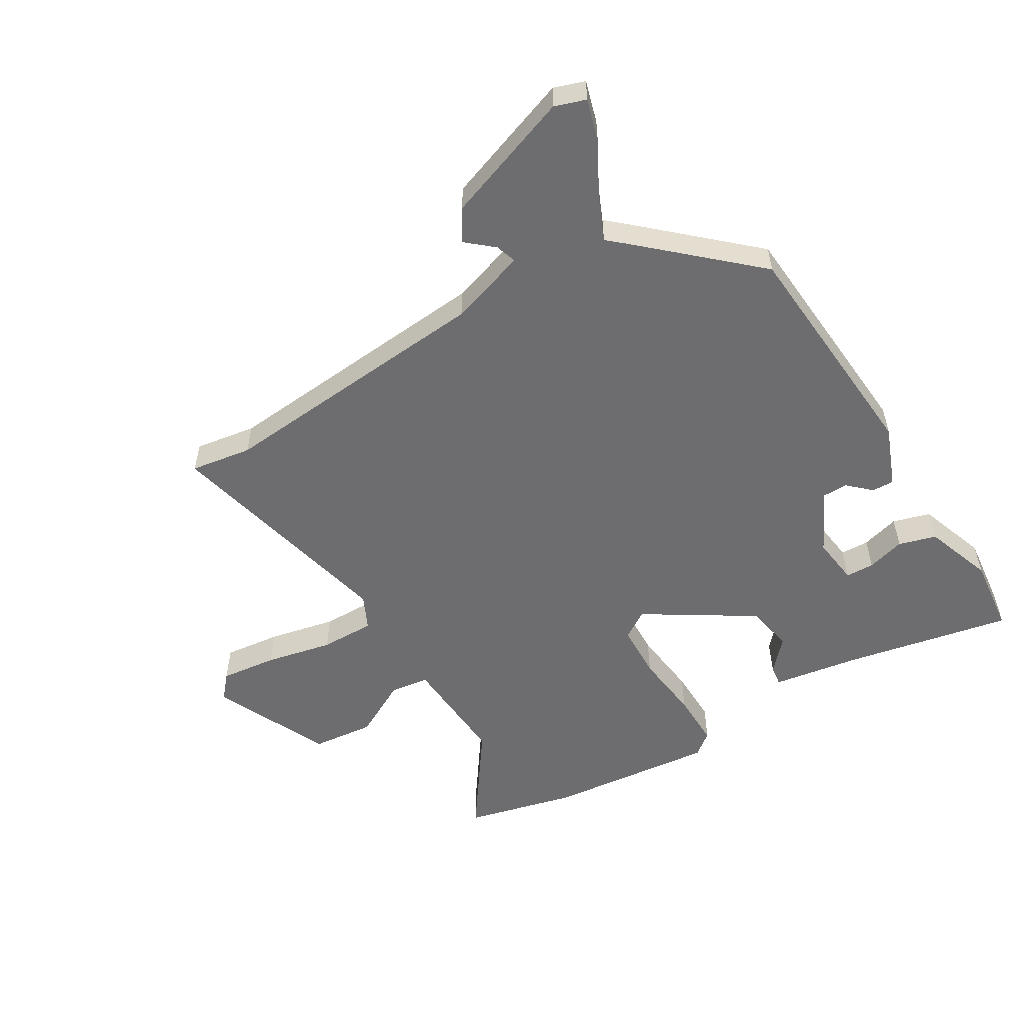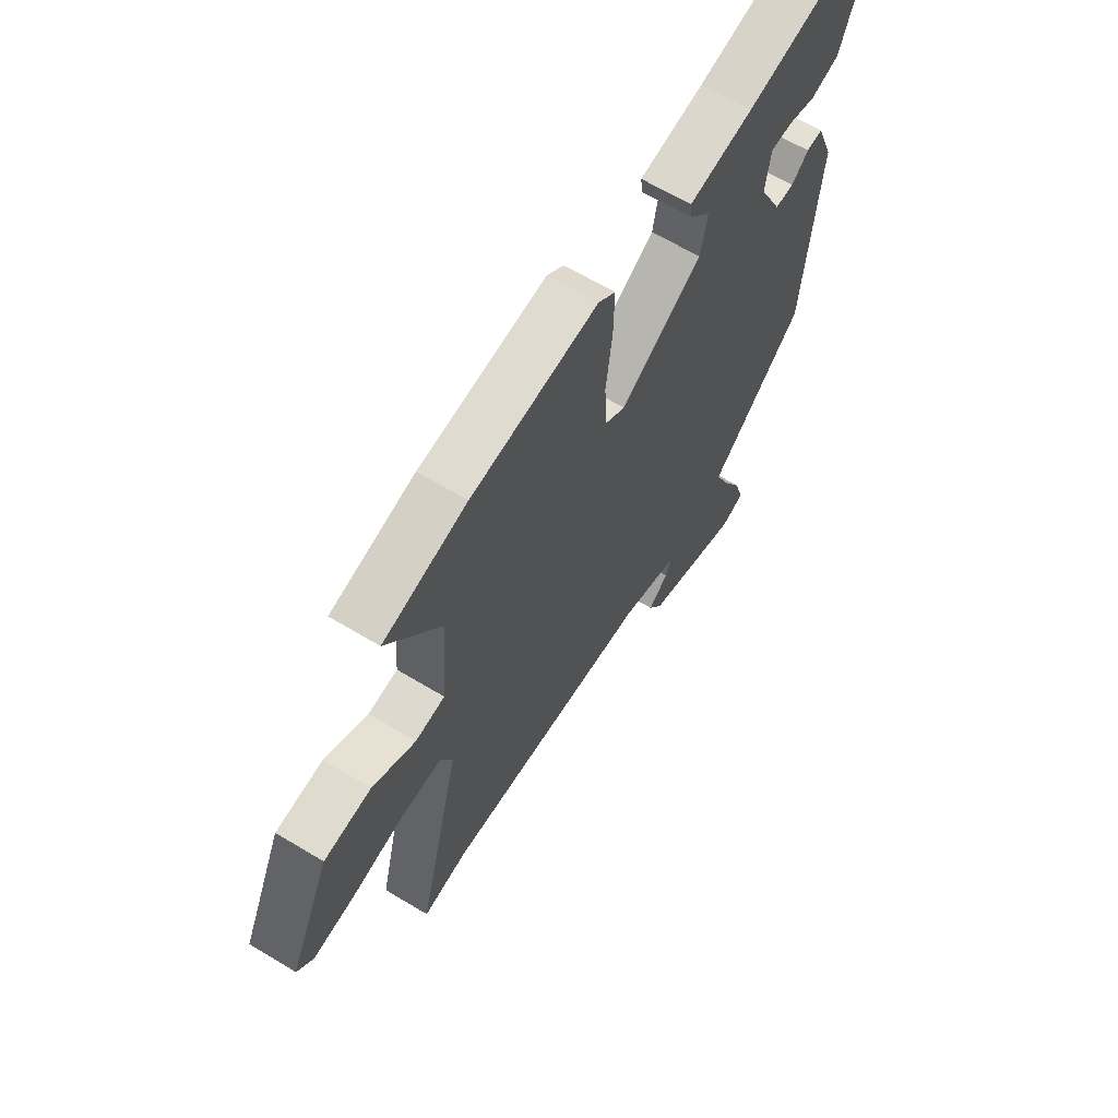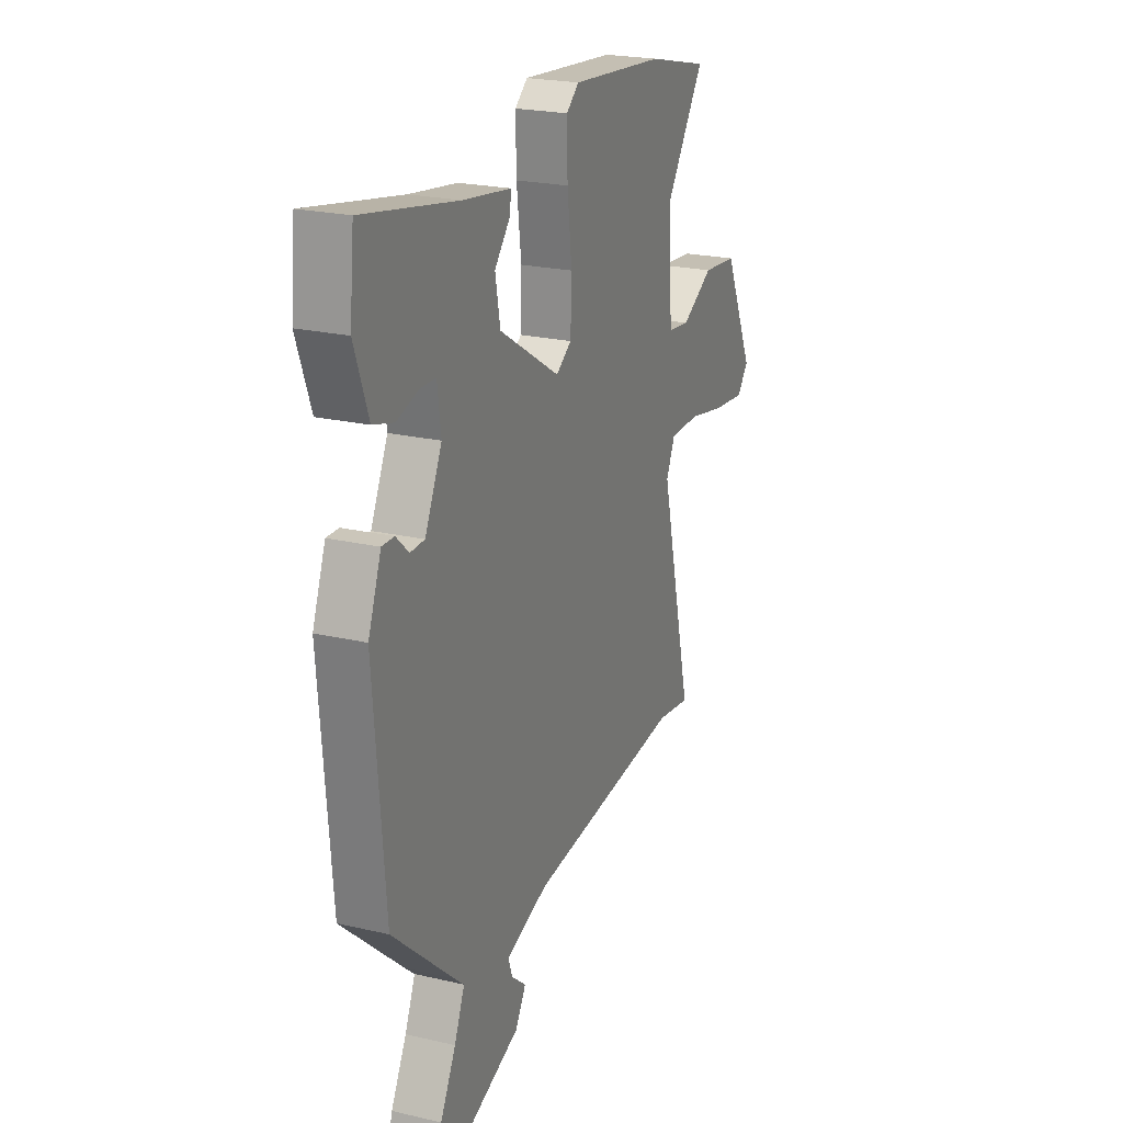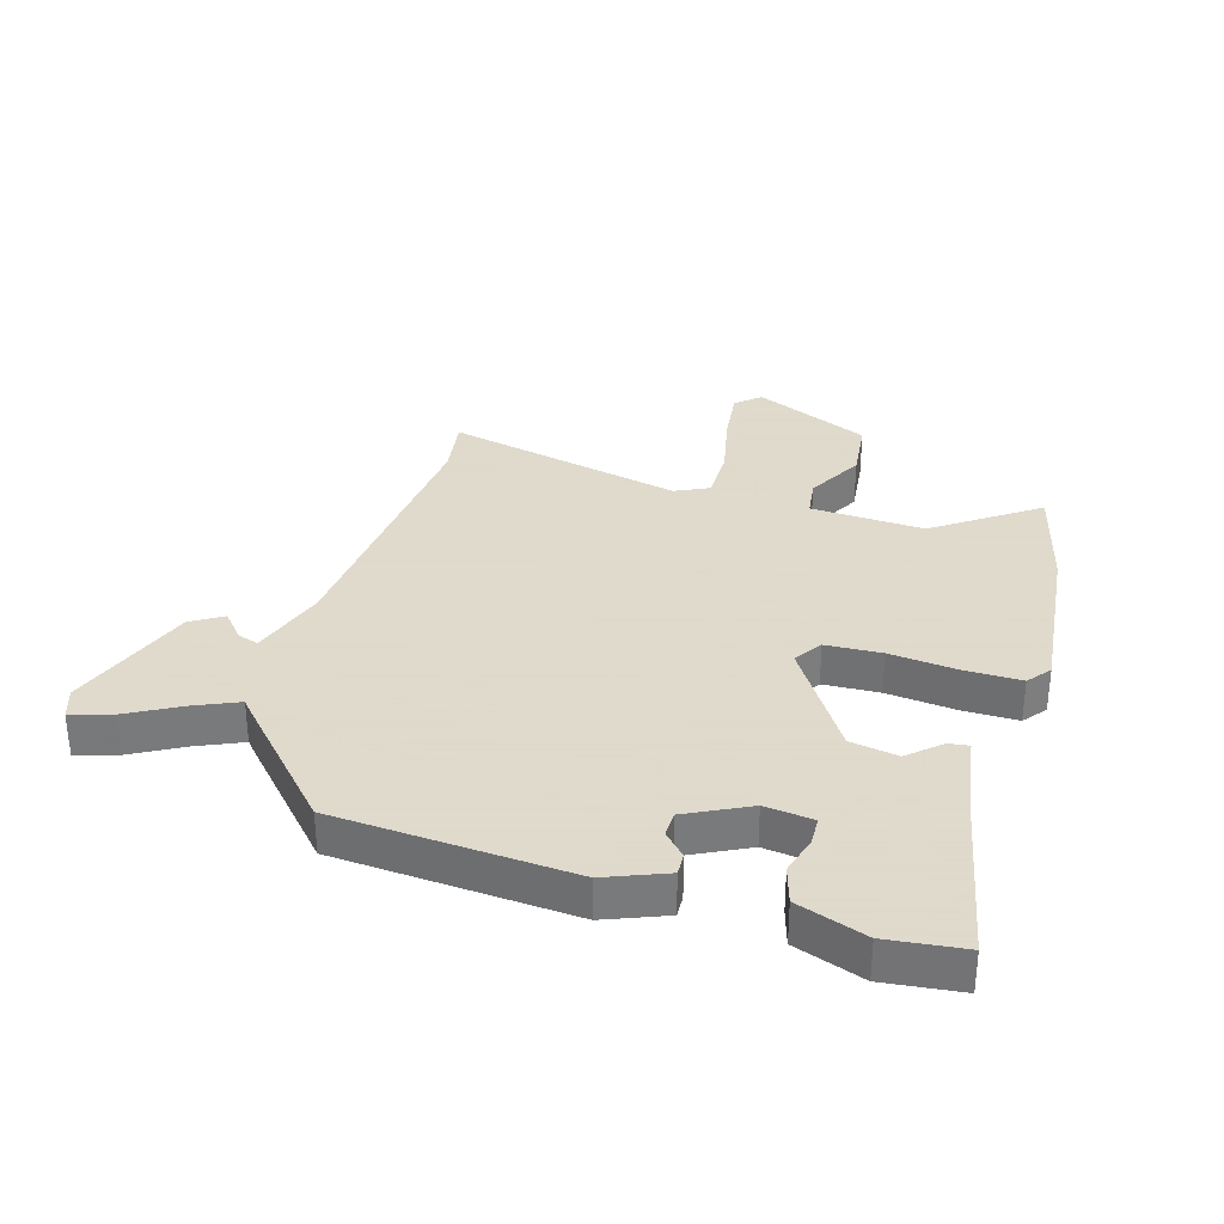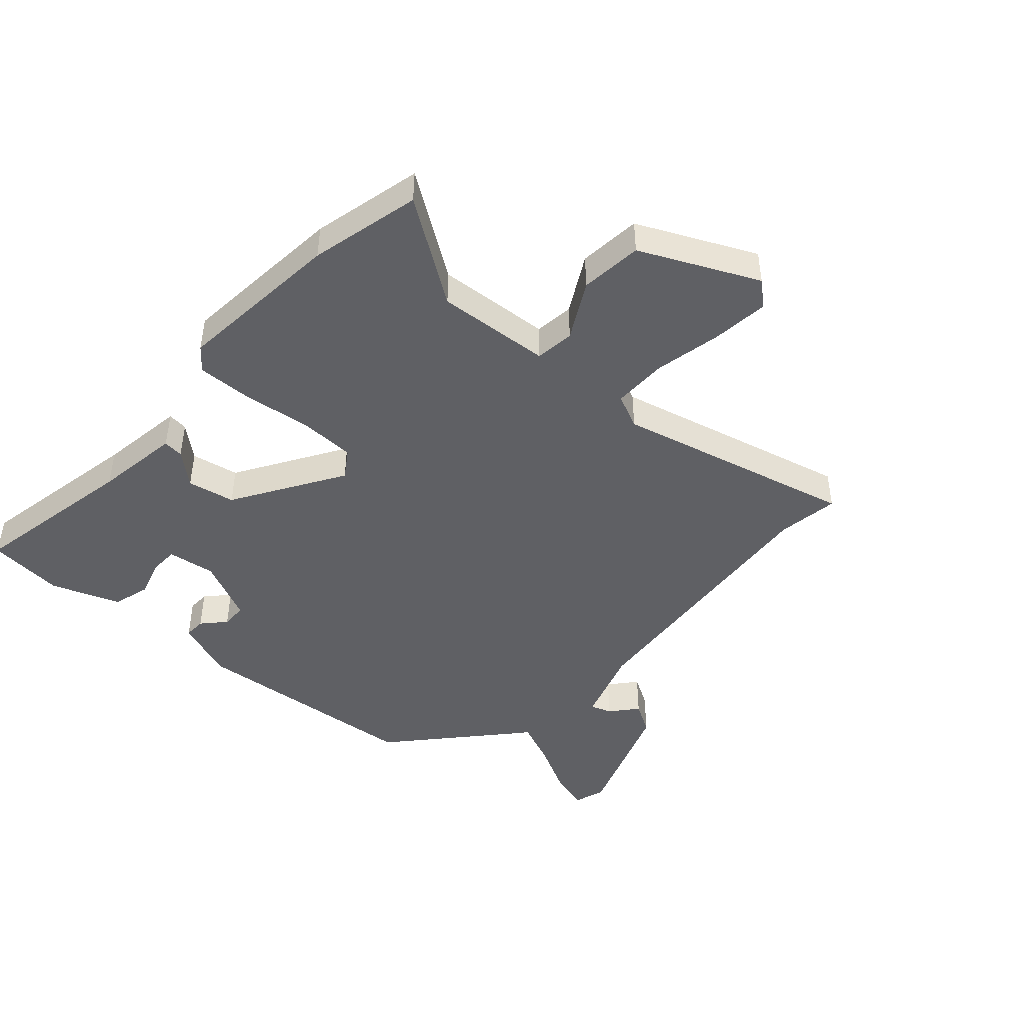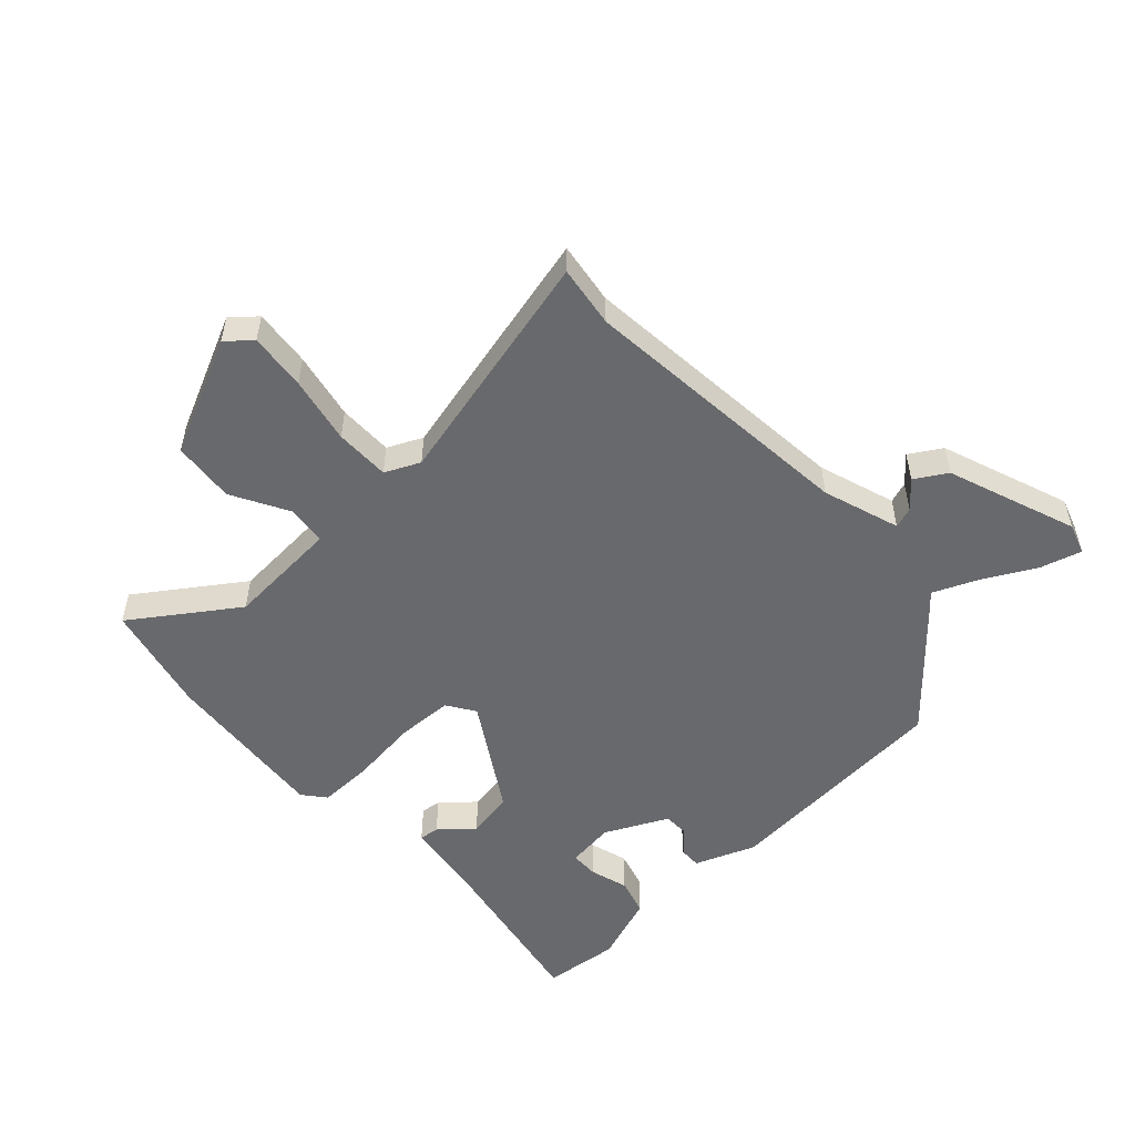
<metadata>
{"format":"obj","ext":"obj","renderer":"f3d","projection":"perspective","resolution":1024,"background":"white","views":[{"elev":-54.1,"azim":-149.5,"up":"+Y"},{"elev":64.5,"azim":121.3,"up":"+Z"},{"elev":22.5,"azim":-68.1,"up":"+Z"},{"elev":32.4,"azim":-74.2,"up":"+Y"},{"elev":-44.8,"azim":48.2,"up":"+Y"},{"elev":-52.8,"azim":132.7,"up":"+Y"}]}
</metadata>
<code>
v -0.481 0.07 -0.353
v -0.514 0.07 0.042
v -0.475 0.07 0.144
v -0.438 0.07 0.143
v -0.4 0.07 0.108
v -0.357 0.07 0.109
v -0.306 0.07 0.214
v -0.317 0.07 0.295
v -0.365 0.07 0.296
v -0.429 0.07 0.277
v -0.492 0.07 0.295
v -0.534 0.07 0.41
v -0.521 0.07 0.539
v -0.237 0.07 0.485
v -0.093 0.07 0.464
v -0.097 0.07 0.43
v -0.144 0.07 0.376
v -0.129 0.07 0.296
v 0.054 0.07 0.183
v 0.101 0.07 0.214
v 0.104 0.07 0.308
v 0.09 0.07 0.423
v 0.088 0.07 0.516
v 0.126 0.07 0.547
v 0.409 0.07 0.521
v 0.595 0.07 0.477
v 0.476 0.07 0.305
v 0.489 0.07 0.114
v 0.555 0.07 0.106
v 0.651 0.07 0.159
v 0.756 0.07 0.149
v 0.847 0.07 -0.046
v 0.812 0.07 -0.087
v 0.716 0.07 -0.077
v 0.603 0.07 -0.054
v 0.511 0.07 -0.054
v 0.484 0.07 -0.112
v 0.581 0.07 -0.512
v 0.478 0.07 -0.497
v 0.008 0.07 -0.542
v -0.121 0.07 -0.585
v -0.109 0.07 -0.62
v -0.064 0.07 -0.658
v -0.096 0.07 -0.711
v -0.313 0.07 -0.791
v -0.365 0.07 -0.774
v -0.345 0.07 -0.704
v -0.298 0.07 -0.616
v -0.267 0.07 -0.543
v -0.296 0.07 -0.518
v -0.481 0 -0.353
v -0.514 0 0.042
v -0.475 0 0.144
v -0.438 0 0.143
v -0.4 0 0.108
v -0.357 0 0.109
v -0.306 0 0.214
v -0.317 0 0.295
v -0.365 0 0.296
v -0.429 0 0.277
v -0.492 0 0.295
v -0.534 0 0.41
v -0.521 0 0.539
v -0.237 0 0.485
v -0.093 0 0.464
v -0.097 0 0.43
v -0.144 0 0.376
v -0.129 0 0.296
v 0.054 0 0.183
v 0.101 0 0.214
v 0.104 0 0.308
v 0.09 0 0.423
v 0.088 0 0.516
v 0.126 0 0.547
v 0.409 0 0.521
v 0.595 0 0.477
v 0.476 0 0.305
v 0.489 0 0.114
v 0.555 0 0.106
v 0.651 0 0.159
v 0.756 0 0.149
v 0.847 0 -0.046
v 0.812 0 -0.087
v 0.716 0 -0.077
v 0.603 0 -0.054
v 0.511 0 -0.054
v 0.484 0 -0.112
v 0.581 0 -0.512
v 0.478 0 -0.497
v 0.008 0 -0.542
v -0.121 0 -0.585
v -0.109 0 -0.62
v -0.064 0 -0.658
v -0.096 0 -0.711
v -0.313 0 -0.791
v -0.365 0 -0.774
v -0.345 0 -0.704
v -0.298 0 -0.616
v -0.267 0 -0.543
v -0.296 0 -0.518
f 3 4 5
f 2 3 5
f 1 2 5
f 50 1 5
f 49 50 5
f 46 47 48
f 45 46 48
f 44 45 48
f 43 44 48
f 42 43 48
f 41 42 48 49
f 49 5 6
f 41 49 6
f 40 41 6
f 37 38 39
f 40 6 7
f 39 40 7
f 37 39 7
f 33 34 35
f 32 33 35
f 31 32 35
f 30 31 35
f 29 30 35
f 28 29 35 36
f 25 26 27
f 24 25 27
f 23 24 27
f 22 23 27
f 21 22 27
f 20 21 27 28
f 28 36 37
f 20 28 37
f 19 20 37
f 14 15 16 17
f 13 14 17
f 12 13 17
f 11 12 17
f 10 11 17
f 9 10 17
f 8 9 17 18
f 18 19 37
f 8 18 37
f 7 8 37
f 55 54 53
f 55 53 52
f 55 52 51
f 55 51 100
f 55 100 99
f 98 97 96
f 98 96 95
f 98 95 94
f 98 94 93
f 98 93 92
f 99 98 92 91
f 56 55 99
f 56 99 91
f 56 91 90
f 89 88 87
f 57 56 90
f 57 90 89
f 57 89 87
f 85 84 83
f 85 83 82
f 85 82 81
f 85 81 80
f 85 80 79
f 86 85 79 78
f 77 76 75
f 77 75 74
f 77 74 73
f 77 73 72
f 77 72 71
f 78 77 71 70
f 87 86 78
f 87 78 70
f 87 70 69
f 67 66 65 64
f 67 64 63
f 67 63 62
f 67 62 61
f 67 61 60
f 67 60 59
f 68 67 59 58
f 87 69 68
f 87 68 58
f 87 58 57
f 1 51 52 2
f 2 52 53 3
f 3 53 54 4
f 4 54 55 5
f 5 55 56 6
f 6 56 57 7
f 7 57 58 8
f 8 58 59 9
f 9 59 60 10
f 10 60 61 11
f 11 61 62 12
f 12 62 63 13
f 13 63 64 14
f 14 64 65 15
f 15 65 66 16
f 16 66 67 17
f 17 67 68 18
f 18 68 69 19
f 19 69 70 20
f 20 70 71 21
f 21 71 72 22
f 22 72 73 23
f 23 73 74 24
f 24 74 75 25
f 25 75 76 26
f 26 76 77 27
f 27 77 78 28
f 28 78 79 29
f 29 79 80 30
f 30 80 81 31
f 31 81 82 32
f 32 82 83 33
f 33 83 84 34
f 34 84 85 35
f 35 85 86 36
f 36 86 87 37
f 37 87 88 38
f 38 88 89 39
f 39 89 90 40
f 40 90 91 41
f 41 91 92 42
f 42 92 93 43
f 43 93 94 44
f 44 94 95 45
f 45 95 96 46
f 46 96 97 47
f 47 97 98 48
f 48 98 99 49
f 49 99 100 50
f 50 100 51 1

</code>
